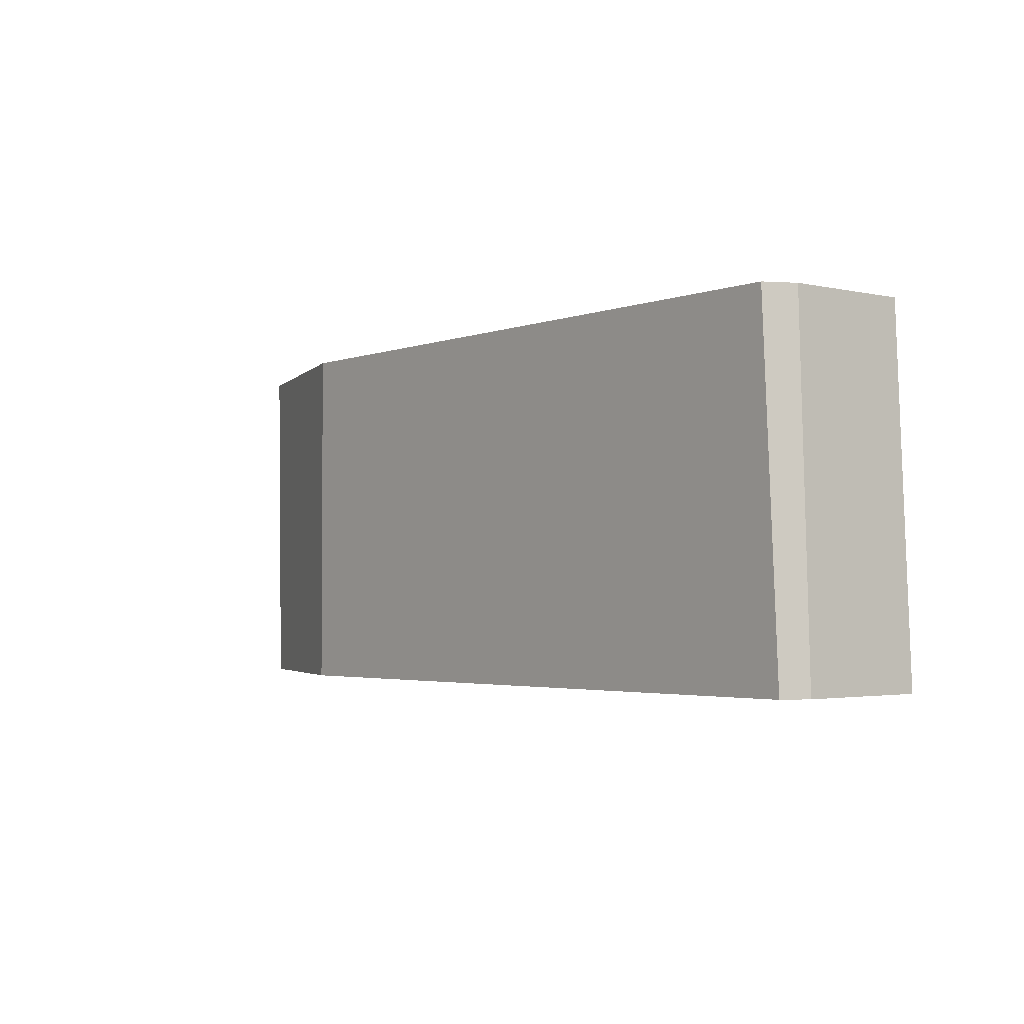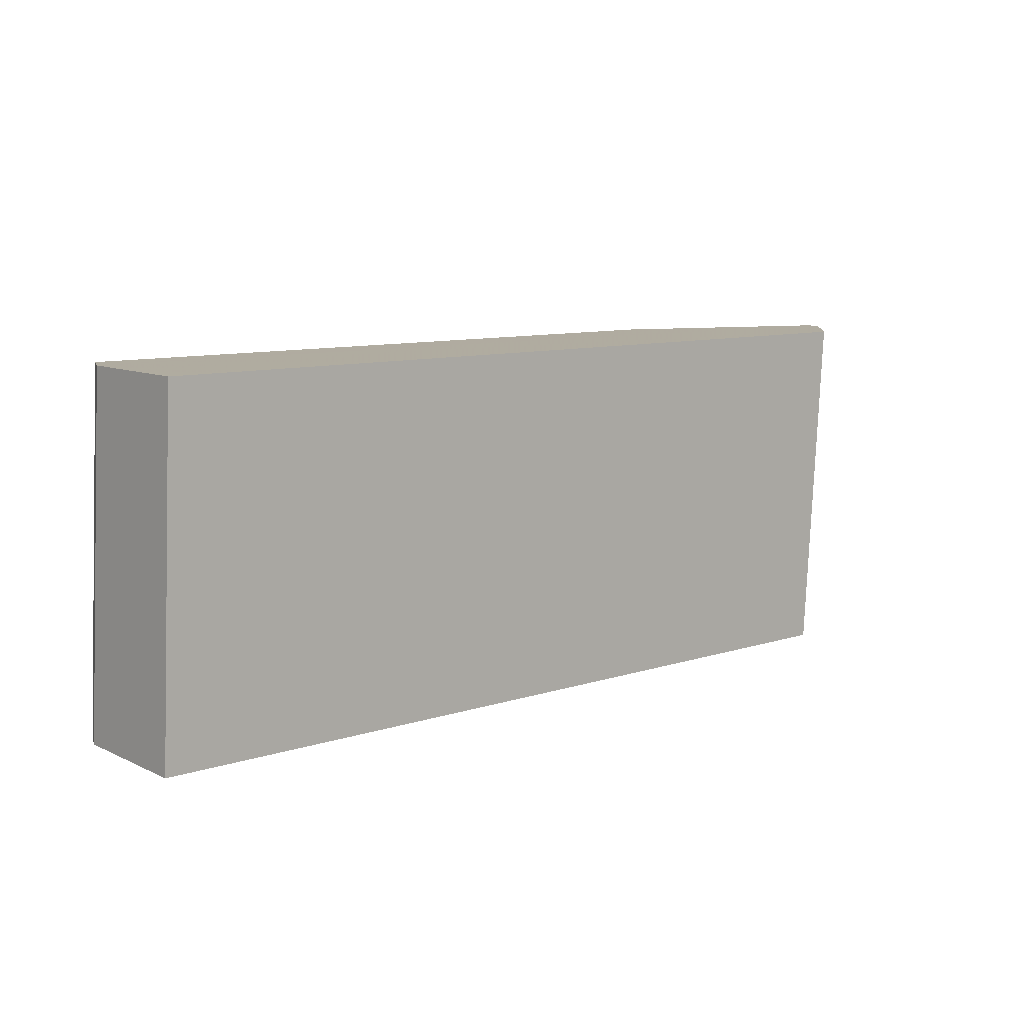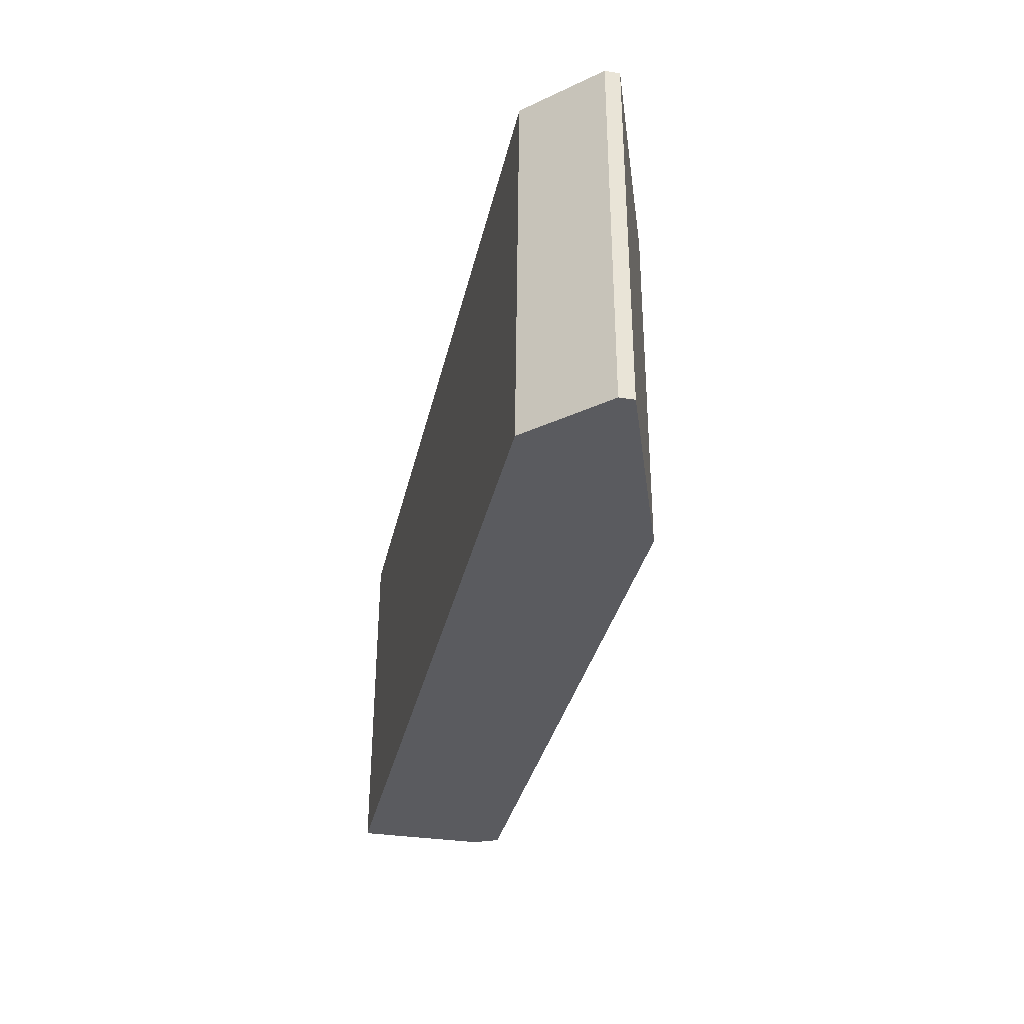
<metadata>
{"format":"obj","ext":"obj","renderer":"f3d","projection":"perspective","resolution":1024,"background":"white","views":[{"elev":-2.4,"azim":51.3,"up":"+Y"},{"elev":10.1,"azim":139.7,"up":"+Y"},{"elev":-33.2,"azim":-102.0,"up":"+Y"}]}
</metadata>
<code>
o Object.1
v 1277 -2067 1219
v 1762 -1873 1219
v 775.1 -1880 1219
v 792.3 -2260 1219
v 1780 -2253 1219
v 1286 -2257 1135
v 792.3 -2260 1050
v 1780 -2253 1050
v 1286 -2257 965.5
v 792.3 -2260 881
v 1780 -2253 881
v 1286 -2257 796.5
v 792.3 -2260 712
v 1780 -2253 712
v 1286 -2257 627.5
v 792.3 -2260 543
v 1780 -2253 543
v 1286 -2257 458.5
v 792.3 -2260 373.9
v 1780 -2253 373.9
v 1286 -2257 289.4
v 792.3 -2260 204.9
v 1780 -2253 204.9
v 1286 -2257 120.4
v 792.3 -2260 35.87
v 1780 -2253 35.87
v 1286 -2257 -48.64
v 792.3 -2260 -133.2
v 1780 -2253 -133.2
v 1277 -2067 -133.2
v 775.1 -1880 -133.2
v 1762 -1873 -133.2
v 1260 -1686 -133.2
v 757.9 -1499 -133.2
v 1745 -1493 -133.2
v 1243 -1306 -133.2
v 740.8 -1119 -133.2
v 1728 -1112 -133.2
v 1226 -925.2 -133.2
v 723.6 -738.3 -133.2
v 1711 -731.7 -133.2
v 1209 -544.7 -133.2
v 706.4 -357.8 -133.2
v 1694 -351.2 -133.2
v 1192 -164.3 -133.2
v 689.3 22.62 -133.2
v 1677 29.23 -133.2
v 1174 216.2 -133.2
v 672.2 403.1 -133.2
v 1659 409.7 -133.2
v 1157 596.6 -133.2
v 655 783.5 -133.2
v 1642 790.1 -133.2
v 1149 786.8 -48.64
v 655 783.5 35.87
v 1642 790.1 35.87
v 1149 786.8 120.4
v 655 783.5 204.9
v 1642 790.1 204.9
v 1149 786.8 289.4
v 655 783.5 373.9
v 1642 790.1 373.9
v 1149 786.8 458.5
v 655 783.5 543
v 1642 790.1 543
v 1149 786.8 627.5
v 655 783.5 712
v 1642 790.1 712
v 1149 786.8 796.5
v 655 783.5 881
v 1642 790.1 881
v 1149 786.8 965.5
v 655 783.5 1050
v 1642 790.1 1050
v 1149 786.8 1135
v 655 783.5 1219
v 1642 790.1 1219
v 1157 596.6 1219
v 672.2 403.1 1219
v 1659 409.7 1219
v 1174 216.2 1219
v 689.3 22.62 1219
v 1677 29.23 1219
v 1192 -164.3 1219
v 706.4 -357.8 1219
v 1694 -351.2 1219
v 1209 -544.7 1219
v 723.6 -738.3 1219
v 1711 -731.7 1219
v 1226 -925.2 1219
v 740.8 -1119 1219
v 1728 -1112 1219
v 1243 -1306 1219
v 757.9 -1499 1219
v 1745 -1493 1219
v 1260 -1686 1219
v 272.9 -1693 1219
v -229.4 -1506 1219
v -212.2 -1886 1219
v -714.4 -1699 1219
v -1217 -1512 1219
v -1200 -1893 1219
v -1702 -1706 1219
v -2204 -1519 1219
v -2187 -1899 1219
v -2689 -1713 1219
v -3191 -1526 1219
v -3174 -1906 1219
v -3368 -1834 1219
v -3368 -1596 1219
v -3845 -2291 1050
v -3368 -1907 1219
v -3368 -1983 1219
v -3368 -2208 1219
v -3565 -2289 1149
v -3368 -2288 1219
v -3157 -2287 1219
v -3621 -2290 1129
v -3157 -2287 1050
v -2663 -2283 1135
v -2170 -2280 1050
v -2170 -2280 1219
v -1676 -2277 1135
v -1182 -2273 1050
v -1182 -2273 1219
v -688.7 -2270 1135
v -195.1 -2267 1050
v -195.1 -2267 1219
v 298.6 -2263 1135
v 298.6 -2263 965.5
v -195.1 -2267 881
v 298.6 -2263 796.5
v -195.1 -2267 712
v 298.6 -2263 627.5
v -195.1 -2267 543
v 298.6 -2263 458.5
v -195.1 -2267 373.9
v 298.6 -2263 289.4
v -195.1 -2267 204.9
v 298.6 -2263 120.4
v -195.1 -2267 35.87
v 298.6 -2263 -48.64
v -195.1 -2267 -133.2
v 290 -2073 -133.2
v -212.2 -1886 -133.2
v 272.9 -1693 -133.2
v -229.4 -1506 -133.2
v 255.7 -1312 -133.2
v -246.5 -1125 -133.2
v 238.5 -931.8 -133.2
v -263.7 -744.9 -133.2
v 221.4 -551.3 -133.2
v -280.8 -364.4 -133.2
v 204.2 -170.9 -133.2
v -298 16.02 -133.2
v 187.1 209.5 -133.2
v -315.2 396.5 -133.2
v 169.9 590 -133.2
v -332.3 776.9 -133.2
v 161.3 780.2 -48.64
v -332.4 776.9 35.87
v 161.3 780.2 120.4
v -332.4 776.9 204.9
v 161.3 780.2 289.4
v -332.4 776.9 373.9
v 161.3 780.2 458.5
v -332.3 776.9 543
v 161.3 780.2 627.5
v -332.4 776.9 712
v 161.3 780.2 796.5
v -332.4 776.9 881
v 161.3 780.2 965.5
v -332.4 776.9 1050
v 161.3 780.2 1135
v -332.3 776.9 1219
v 169.9 590 1219
v -315.2 396.5 1219
v 187.1 209.5 1219
v -298 16.02 1219
v 204.2 -170.9 1219
v -280.8 -364.4 1219
v 221.4 -551.3 1219
v -263.7 -744.9 1219
v 238.5 -931.8 1219
v -246.5 -1125 1219
v 255.7 -1312 1219
v -731.6 -1319 1219
v -1234 -1132 1219
v -1719 -1325 1219
v -2221 -1139 1219
v -2706 -1332 1219
v -3208 -1145 1219
v -3368 -1460 1219
v -3368 -1209 1219
v -4144 -2293 944.2
v -3368 -1527 1219
v -3943 -2292 1016
v -3651 -2290 965.5
v -3157 -2287 881
v -2663 -2283 965.5
v -2170 -2280 881
v -1676 -2277 965.5
v -1182 -2273 881
v -688.7 -2270 965.5
v -688.7 -2270 796.5
v -1182 -2273 712
v -688.7 -2270 627.5
v -1182 -2273 543
v -688.7 -2270 458.5
v -1182 -2273 373.9
v -688.7 -2270 289.4
v -1182 -2273 204.9
v -688.7 -2270 120.4
v -1182 -2273 35.87
v -688.7 -2270 -48.64
v -1182 -2273 -133.2
v -697.3 -2080 -133.2
v -1200 -1893 -133.2
v -714.4 -1699 -133.2
v -1217 -1512 -133.2
v -731.6 -1319 -133.2
v -1234 -1132 -133.2
v -748.8 -938.4 -133.2
v -1251 -751.5 -133.2
v -765.9 -557.9 -133.2
v -1268 -371 -133.2
v -783.1 -177.5 -133.2
v -1285 9.425 -133.2
v -800.3 202.9 -133.2
v -1302 389.9 -133.2
v -817.4 583.4 -133.2
v -1320 770.3 -133.2
v -826 773.6 -48.64
v -1320 770.3 35.87
v -826 773.6 120.4
v -1320 770.3 204.9
v -826 773.6 289.4
v -1320 770.3 373.9
v -826 773.6 458.5
v -1320 770.3 543
v -826 773.6 627.5
v -1320 770.3 712
v -826 773.6 796.5
v -1320 770.3 881
v -826 773.6 965.5
v -1320 770.3 1050
v -826 773.6 1135
v -1320 770.3 1219
v -817.4 583.4 1219
v -1302 389.9 1219
v -800.3 202.9 1219
v -1285 9.425 1219
v -783.1 -177.5 1219
v -1268 -371 1219
v -765.9 -557.9 1219
v -1251 -751.5 1219
v -748.8 -938.4 1219
v -1736 -945 1219
v -2238 -758.1 1219
v -2723 -951.6 1219
v -3226 -764.7 1219
v -3368 -1086 1219
v -3368 -821.5 1219
v -4490 -2295 821.9
v -3368 -1146 1219
v -4323 -2294 881
v -4265 -2294 901.6
v -4144 -2293 881
v -4586 -2296 787.7
v -4144 -2293 712
v -3651 -2290 796.5
v -3157 -2287 712
v -2663 -2283 796.5
v -2170 -2280 712
v -1676 -2277 796.5
v -1676 -2277 627.5
v -2170 -2280 543
v -1676 -2277 458.5
v -2170 -2280 373.9
v -1676 -2277 289.4
v -2170 -2280 204.9
v -1676 -2277 120.4
v -2170 -2280 35.87
v -1676 -2277 -48.64
v -2170 -2280 -133.2
v -1685 -2086 -133.2
v -2187 -1899 -133.2
v -1702 -1706 -133.2
v -2204 -1519 -133.2
v -1719 -1325 -133.2
v -2221 -1139 -133.2
v -1736 -945 -133.2
v -2238 -758.1 -133.2
v -1753 -564.6 -133.2
v -2255 -377.7 -133.2
v -1770 -184.1 -133.2
v -2273 2.799 -133.2
v -1788 196.3 -133.2
v -2290 383.2 -133.2
v -1805 576.8 -133.2
v -2307 763.7 -133.2
v -1813 767 -48.64
v -2307 763.7 35.87
v -1813 767 120.4
v -2307 763.7 204.9
v -1813 767 289.4
v -2307 763.7 373.9
v -1813 767 458.5
v -2307 763.7 543
v -1813 767 627.5
v -2307 763.7 712
v -1813 767 796.5
v -2307 763.7 881
v -1813 767 965.5
v -2307 763.7 1050
v -1813 767 1135
v -2307 763.7 1219
v -1805 576.8 1219
v -2290 383.2 1219
v -1788 196.3 1219
v -2273 2.799 1219
v -1770 -184.1 1219
v -2255 -377.7 1219
v -1753 -564.6 1219
v -2741 -571.2 1219
v -3243 -384.3 1219
v -3368 -711.7 1219
v -3368 -434.2 1219
v -4800 -2298 712
v -3368 -765.6 1219
v -4908 -2298 673.7
v -4638 -2296 627.5
v -4144 -2293 543
v -3651 -2290 627.5
v -3157 -2287 543
v -2663 -2283 627.5
v -2663 -2283 458.5
v -3157 -2287 373.9
v -2663 -2283 289.4
v -3157 -2287 204.9
v -2663 -2283 120.4
v -3157 -2287 35.87
v -2663 -2283 -48.64
v -3157 -2287 -133.2
v -2672 -2093 -133.2
v -3174 -1906 -133.2
v -2689 -1713 -133.2
v -3191 -1526 -133.2
v -2706 -1332 -133.2
v -3208 -1145 -133.2
v -2723 -951.6 -133.2
v -3226 -764.7 -133.2
v -2741 -571.2 -133.2
v -3243 -384.3 -133.2
v -2758 -190.7 -133.2
v -3260 -3.828 -133.2
v -2775 189.7 -133.2
v -3277 376.6 -133.2
v -2792 570.2 -133.2
v -3294 757.1 -133.2
v -2801 760.4 -48.64
v -3294 757.1 35.87
v -2801 760.4 120.4
v -3294 757.1 204.9
v -2801 760.4 289.4
v -3294 757.1 373.9
v -2801 760.4 458.5
v -3294 757.1 543
v -2801 760.4 627.5
v -3294 757.1 712
v -2801 760.4 796.5
v -3294 757.1 881
v -2801 760.4 965.5
v -3294 757.1 1050
v -2801 760.4 1135
v -3294 757.1 1219
v -2792 570.2 1219
v -3277 376.6 1219
v -2775 189.7 1219
v -3260 -3.828 1219
v -2758 -190.7 1219
v -3368 -337.7 1219
v -3368 -46.91 1219
v -5132 -2300 594.6
v -3368 -385.1 1219
v -5137 -2188 592.8
v -5132 -2300 543
v -5144 -2026 590.2
v -5149 -1919 543
v -5139 -2126 465.7
v -5141 -2094 465.2
v -4589 -1309 -133.2
v -5132 -2300 468.4
v -4584 -1381 -133.2
v -4575 -1535 -133.2
v -4179 -1532 -133.2
v -4566 -1687 -133.2
v -4161 -1913 -133.2
v -4561 -1764 -133.2
v -4906 -2298 243.5
v -4552 -1915 -133.2
v -4868 -2298 204.9
v -4638 -2296 289.4
v -5017 -2299 354.4
v -4144 -2293 373.9
v -5037 -2299 373.9
v -5051 -2299 387.8
v -4638 -2296 458.5
v -3651 -2290 458.5
v -3651 -2290 289.4
v -4144 -2293 204.9
v -3651 -2290 120.4
v -4144 -2293 35.87
v -3651 -2290 -48.64
v -4144 -2293 -133.2
v -3659 -2100 -133.2
v -3676 -1719 -133.2
v -4543 -2065 -133.2
v -4538 -2146 -133.2
v -4617 -2296 -45.12
v -4529 -2296 -133.2
v -4609 -2296 -53.61
v -4699 -2297 35.87
v -4638 -2296 120.4
v -4762 -2297 99.17
v -4813 -2298 150.4
v -3694 -1339 -133.2
v -4196 -1152 -133.2
v -3711 -958.2 -133.2
v -4213 -771.3 -133.2
v -3728 -577.8 -133.2
v -4230 -390.9 -133.2
v -3745 -197.3 -133.2
v -4247 -10.42 -133.2
v -3762 183.1 -133.2
v -4264 370 -133.2
v -3779 563.5 -133.2
v -4282 750.5 -133.2
v -3788 753.8 -48.64
v -4282 750.5 35.87
v -3788 753.8 120.4
v -4282 750.5 204.9
v -3788 753.8 289.4
v -4282 750.5 373.9
v -3788 753.8 458.5
v -4282 750.5 543
v -3788 753.8 627.5
v -4282 750.5 712
v -3788 753.8 796.5
v -4282 750.5 881
v -3788 753.8 965.5
v -3987 752.4 999.7
v -4282 750.5 895.6
v -5215 -447 565
v -5203 -718.6 569.3
v -3845 753.4 1050
v -5200 -777.9 570.3
v -5197 -841.7 571.3
v -5200 -777.9 543
v -5183 -1158 543
v -5186 -1086 575.2
v -3666 754.6 1114
v -5183 -1158 576.4
v -3437 756.1 1195
v -5180 -1236 577.6
v -3368 756.6 1219
v -3368 727.7 1219
v -3368 410.4 1219
v -5166 -1539 582.4
v -5162 -1631 583.9
v -3368 376 1219
v -3368 340.4 1219
v -3368 36.36 1219
v -5149 -1919 588.5
v -3368 -4.549 1219
v -5153 -1820 586.9
v -5166 -1539 543
v -5157 -1732 459.7
v -5157 -1726 459.6
v -4612 -930.4 -133.2
v -5149 -1919 462.6
v -4607 -998.5 -133.2
v -4598 -1154 -133.2
v -4621 -774 -133.2
v -4631 -615.9 -133.2
v -4634 -552.2 -133.2
v -5166 -1539 456.8
v -5174 -1359 454
v -5175 -1338 453.7
v -5174 -1349 458.5
v -5183 -1158 451
v -4644 -393.6 -133.2
v -4654 -233.2 -133.2
v -4657 -174 -133.2
v -5191 -990.6 448.5
v -5193 -944.1 447.8
v -4667 -13.23 -133.2
v -4677 149.4 -133.2
v -4680 204.2 -133.2
v -5207 -622.7 442.9
v -5211 -550.2 441.8
v -4690 367.2 -133.2
v -4700 532.1 -133.2
v -4703 582.4 -133.2
v -5224 -254.8 437.3
v -5228 -156.3 435.8
v -4713 747.6 -133.2
v -4794 747 -51.88
v -5235 -17.02 433.7
v -4802 747 -44.06
v -4775 747.2 -48.64
v -4882 746.4 35.87
v -5240 113.1 431.7
v -5246 237.6 429.8
v -4939 746.1 92.41
v -4775 747.2 120.4
v -5006 745.6 159.9
v -5051 745.3 204.9
v -5252 363.4 427.9
v -5257 480.9 426.2
v -5083 745.1 236.7
v -4775 747.2 289.4
v -5211 744.2 364
v -5221 744.2 373.9
v -5264 631.5 423.9
v -5228 744.1 381
v -4775 747.2 458.5
v -5269 743.9 422.1
v -5269 743.9 543
v -4775 747.2 627.5
v -4953 746 657.9
v -5269 743.9 546
v -5269 736.8 546.1
v -5253 383.2 551.7
v -5252 363.4 552.1
v -5252 363.4 543
v -5251 342.2 552.4
v -5235 -17.03 543
v -5236 15.91 557.6
v -4631 748.1 771.8
v -5235 -17.03 558.1
v -5233 -52.43 558.7
v -5217 -397.5 543
v -5219 -351.3 563.5
v -5217 -397.5 564.2
v -4309 750.3 885.8
v -4323 750.2 881
v -4361 749.9 867.4
v -5209 -587.7 458.5
v -5217 -397.5 439.5
v -5226 -207.2 458.5
v -5200 -777.9 445.3
v -5192 -968.1 458.5
v -5243 173.2 458.5
v -4800 747 712
v -5260 553.6 458.5
v -5170 -1453 581.1
v 290 -2073 1219
v -697.3 -2080 1219
v -1685 -2086 1219
v -2672 -2093 1219
v 2247 -1679 1219
v 2741 -1676 965.5
v 2750 -1866 881
v 2733 -1486 881
v 2741 -1676 796.5
v 2750 -1866 712
v 2733 -1486 712
v 2741 -1676 627.5
v 2750 -1866 543
v 2733 -1486 543
v 2741 -1676 458.5
v 2750 -1866 373.9
v 2733 -1486 373.9
v 2741 -1676 289.4
v 2750 -1866 204.9
v 2733 -1486 204.9
v 2741 -1676 120.4
v 2750 -1866 35.87
v 2733 -1486 35.87
v 2741 -1676 -48.64
v 2750 -1866 -133.2
v 2733 -1486 -133.2
v 2247 -1679 -133.2
v 2265 -2060 -133.2
v 2767 -2247 -133.2
v 2273 -2250 -48.64
v 2767 -2247 35.87
v 2273 -2250 120.4
v 2767 -2247 204.9
v 2273 -2250 289.4
v 2767 -2247 373.9
v 2273 -2250 458.5
v 2767 -2247 543
v 2273 -2250 627.5
v 2767 -2247 712
v 2273 -2250 796.5
v 2767 -2247 881
v 2273 -2250 965.5
v 2265 -2060 1219
v 2273 -2250 1135
v 2758 -2057 965.5
v 2758 -2057 796.5
v 2758 -2057 627.5
v 2758 -2057 458.5
v 2758 -2057 289.4
v 2758 -2057 120.4
v 2758 -2057 -48.64
v 2230 -1299 -133.2
v 2715 -1106 -133.2
v 2213 -918.6 -133.2
v 2698 -725.1 -133.2
v 2196 -538.1 -133.2
v 2681 -344.6 -133.2
v 2179 -157.7 -133.2
v 2664 35.85 -133.2
v 2162 222.8 -133.2
v 2647 416.3 -133.2
v 2145 603.2 -133.2
v 2630 796.8 -133.2
v 2136 793.5 -48.64
v 2630 796.8 35.87
v 2136 793.5 120.4
v 2630 796.8 204.9
v 2136 793.5 289.4
v 2630 796.8 373.9
v 2136 793.5 458.5
v 2630 796.8 543
v 2136 793.5 627.5
v 2630 796.8 712
v 2136 793.5 796.5
v 2630 796.8 881
v 2136 793.5 965.5
v 2136 793.5 1135
v 2145 603.2 1219
v 2162 222.8 1219
v 2179 -157.7 1219
v 2196 -538.1 1219
v 2213 -918.6 1219
v 2230 -1299 1219
v 2724 -1296 965.5
v 2715 -1105 881
v 2724 -1296 796.5
v 2715 -1105 712
v 2724 -1296 627.5
v 2715 -1106 543
v 2724 -1296 458.5
v 2715 -1105 373.9
v 2724 -1296 289.4
v 2715 -1105 204.9
v 2724 -1296 120.4
v 2715 -1105 35.87
v 2724 -1296 -48.64
v 2707 -915.3 -48.64
v 2698 -725.1 35.87
v 2690 -534.8 -48.64
v 2681 -344.6 35.87
v 2673 -154.4 -48.64
v 2664 35.85 35.87
v 2655 226.1 -48.64
v 2647 416.3 35.87
v 2638 606.5 -48.64
v 2638 606.5 120.4
v 2647 416.3 204.9
v 2638 606.5 289.4
v 2647 416.3 373.9
v 2638 606.5 458.5
v 2647 416.3 543
v 2638 606.5 627.5
v 2647 416.3 712
v 2638 606.5 796.5
v 2647 416.3 881
v 2707 -915.3 965.5
v 2698 -725.1 881
v 2707 -915.3 796.5
v 2698 -725.1 712
v 2707 -915.3 627.5
v 2698 -725.1 543
v 2707 -915.3 458.5
v 2698 -725.1 373.9
v 2707 -915.3 289.4
v 2698 -725.1 204.9
v 2707 -915.3 120.4
v 2690 -534.8 120.4
v 2681 -344.6 204.9
v 2673 -154.4 120.4
v 2664 35.85 204.9
v 2655 226.1 120.4
v 2655 226.1 289.4
v 2664 35.85 373.9
v 2655 226.1 458.5
v 2664 35.85 543
v 2655 226.1 627.5
v 2664 35.85 712
v 2655 226.1 796.5
v 2664 35.85 881
v 2690 -534.8 965.5
v 2681 -344.6 881
v 2690 -534.8 796.5
v 2681 -344.6 712
v 2690 -534.8 627.5
v 2681 -344.6 543
v 2690 -534.8 458.5
v 2681 -344.6 373.9
v 2690 -534.8 289.4
v 2673 -154.4 289.4
v 2673 -154.4 458.5
v 2673 -154.4 627.5
v 2673 -154.4 796.5
v 2673 -154.4 965.5
v 2641 -1826 1219
v 2643 -1867 1219
v 2626 -1529 1219
v 2739 -1622 989.4
v 2744 -1733 990.9
v 2750 -1866 992.5
v 2744 -2247 1046
v 2767 -2247 997.4
v 2742 -2247 1050
v 2740 -2247 1055
v 2670 -2247 1203
v 2663 -2248 1219
v 2661 -2207 1219
v 2645 -1908 1219
v 2755 -1992 994.2
v 2761 -2125 995.9
v 2590 796.5 1043
v 2586 796.5 1050
v 2583 796.4 1058
v 2516 796 1200
v 2507 795.9 1219
v 2509 748.8 1219
v 2524 462 1219
v 2526 415.5 1219
v 2529 369.2 1219
v 2544 80.68 1219
v 2546 35.06 1219
v 2548 -10.35 1219
v 2563 -300.7 1219
v 2565 -345.4 1219
v 2568 -389.9 1219
v 2583 -682 1219
v 2585 -725.8 1219
v 2587 -769.4 1219
v 2602 -1063 1219
v 2604 -1106 1219
v 2606 -1149 1219
v 2622 -1445 1219
v 2624 -1487 1219
v 2722 -1253 984.7
v 2726 -1341 985.8
v 2733 -1486 987.7
v 2639 595.8 960.8
v 2638 617.9 960.5
v 2630 796.8 958.2
v 2705 -882.8 980
v 2708 -949.7 980.8
v 2715 -1105 982.9
v 2655 226 965.5
v 2655 226.2 965.5
v 2647 416.3 963.1
v 2664 35.85 967.9
v 2672 -143.6 970.3
v 2673 -165.8 970.6
v 2681 -344.6 972.9
v 2689 -513.2 975.1
v 2691 -557.8 975.7
v 2698 -725.1 978
f 755 718 586
f 528 384 532
f 755 532 466
f 116 731 466
f 393 384 528
f 586 722 421
f 507 586 421
f 507 421 393
f 718 731 722
f 532 755 507
f 731 755 466
f 722 586 718
f 393 421 384
f 532 384 466
f 532 507 528
f 620 507 755
f 393 528 507
f 466 384 116
f 755 731 718
f 755 586 620
f 722 116 421
f 507 620 586
f 384 421 116
f 116 722 731

</code>
